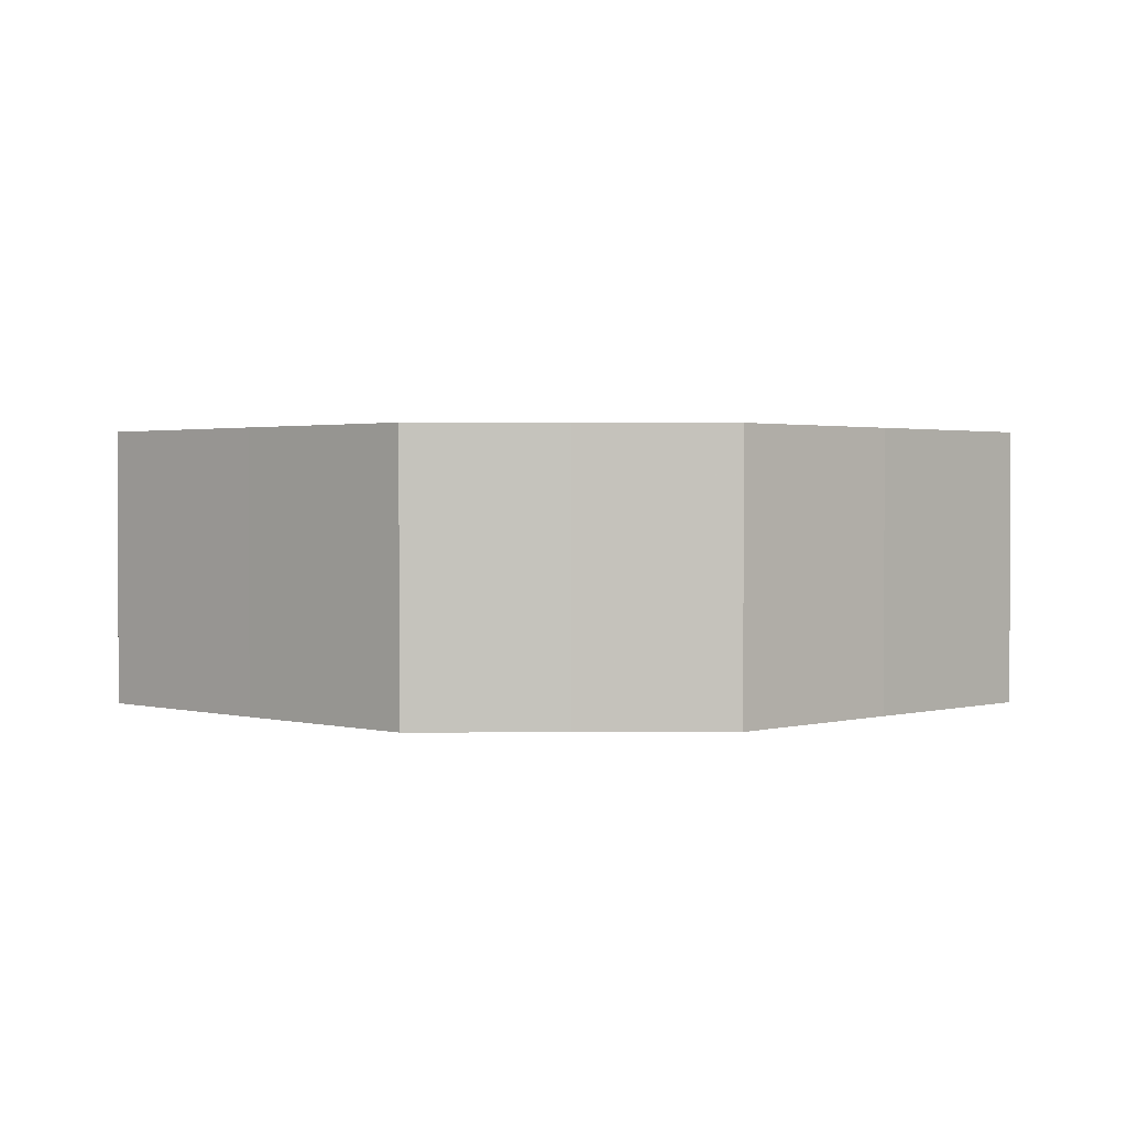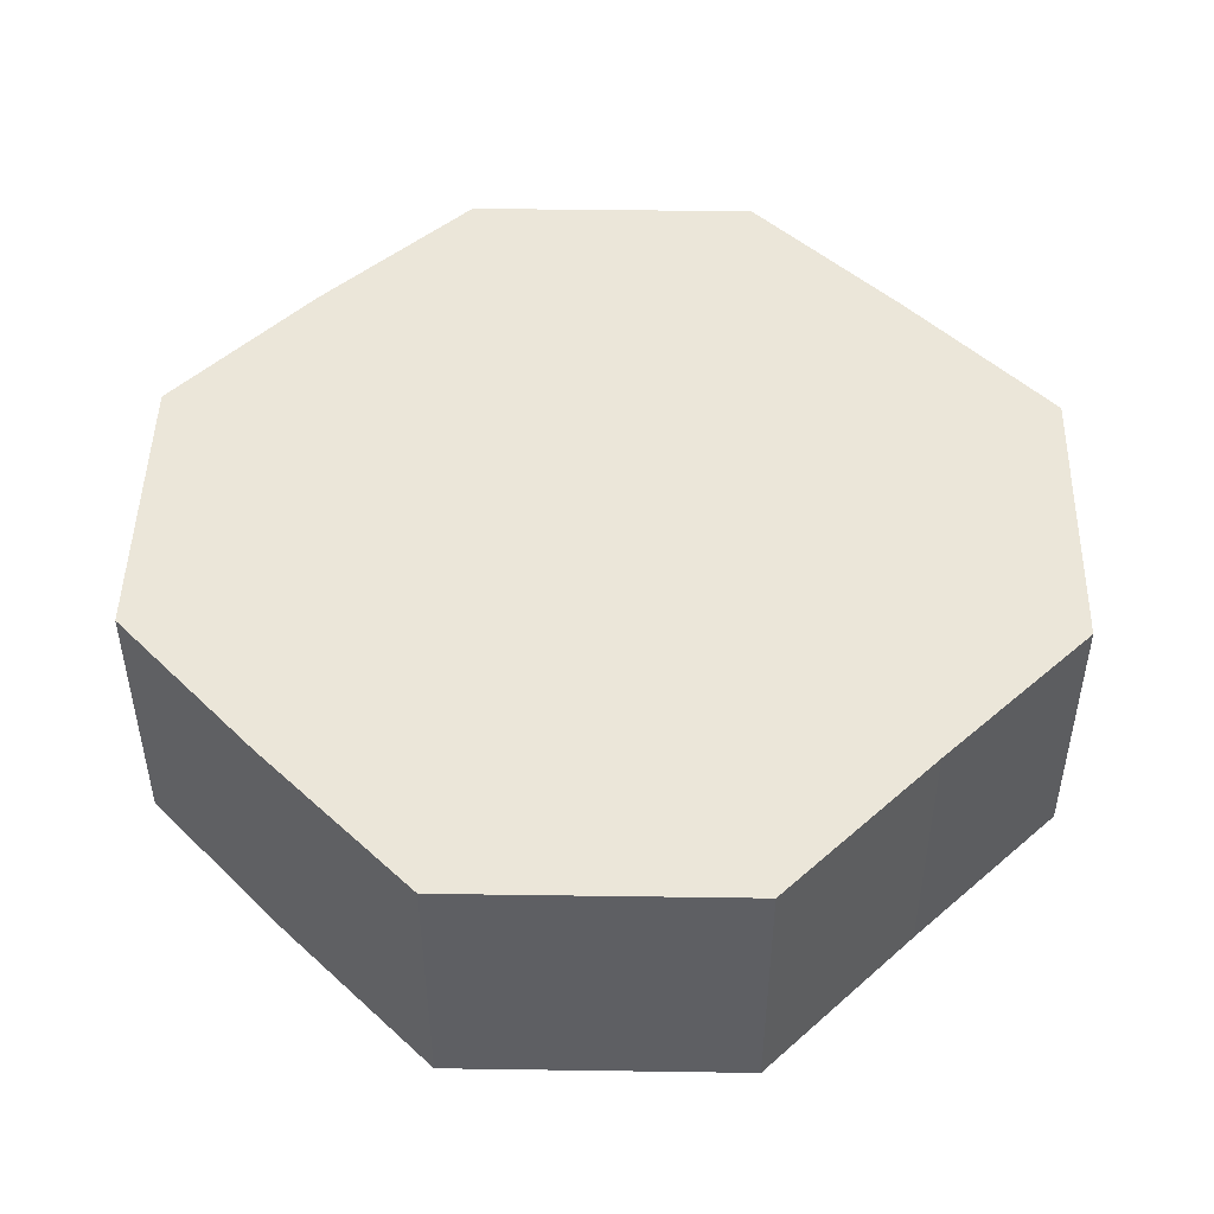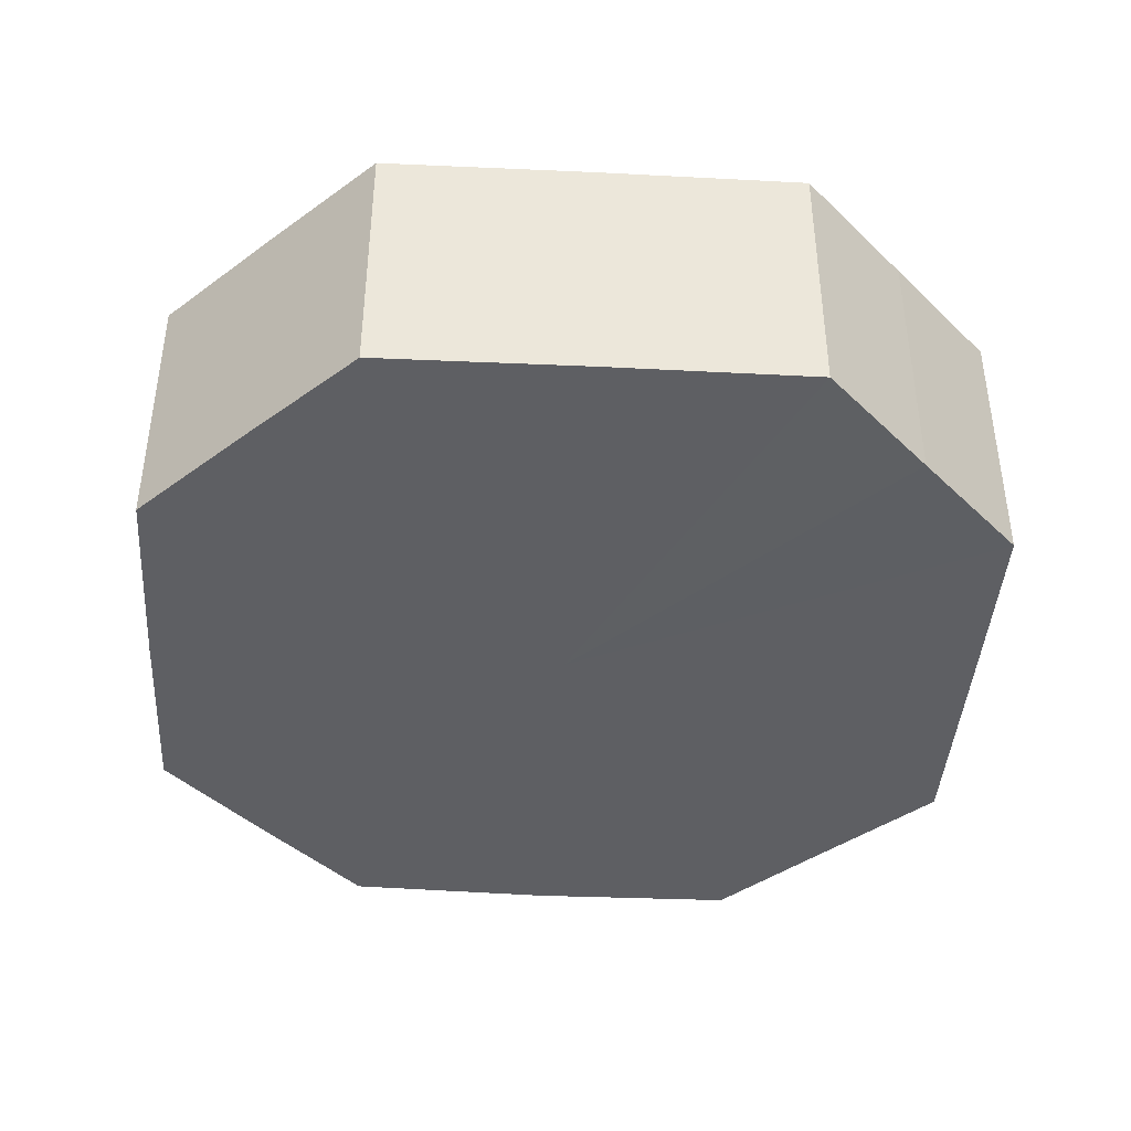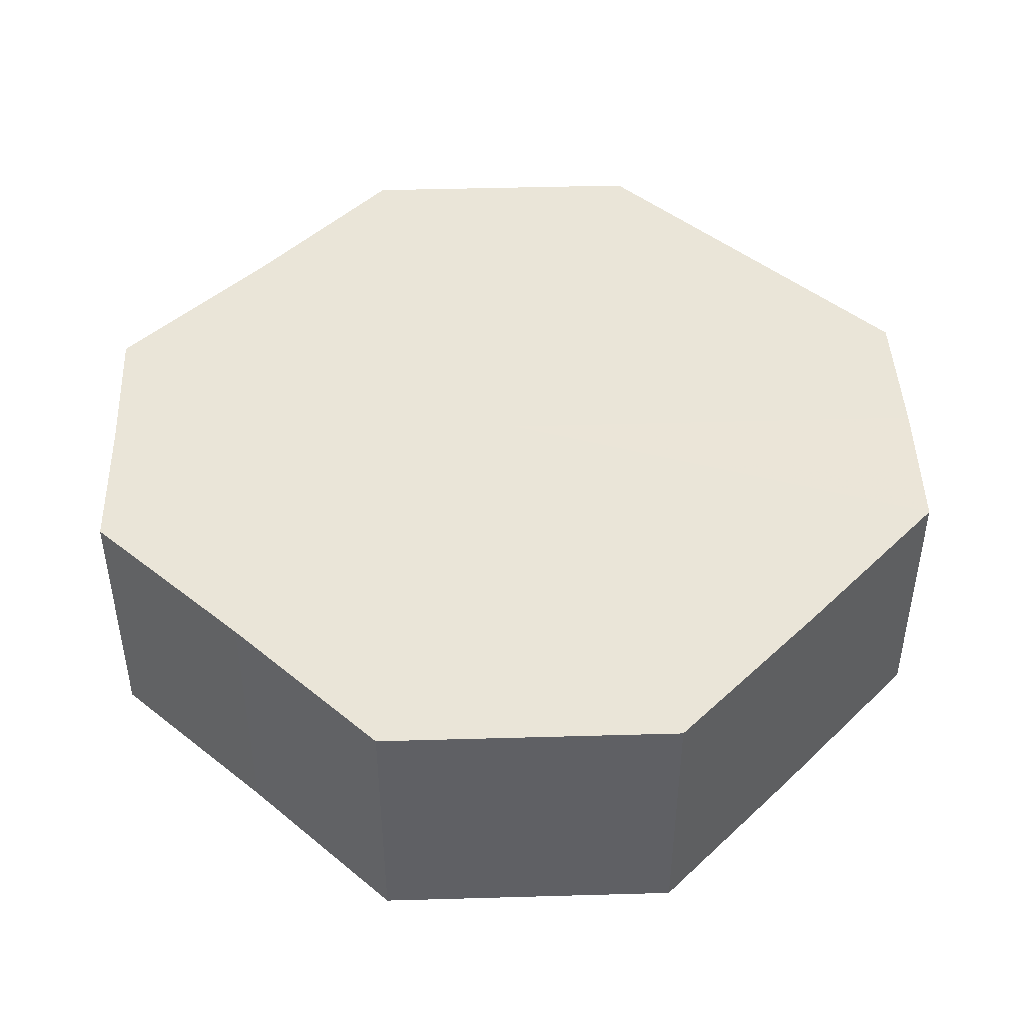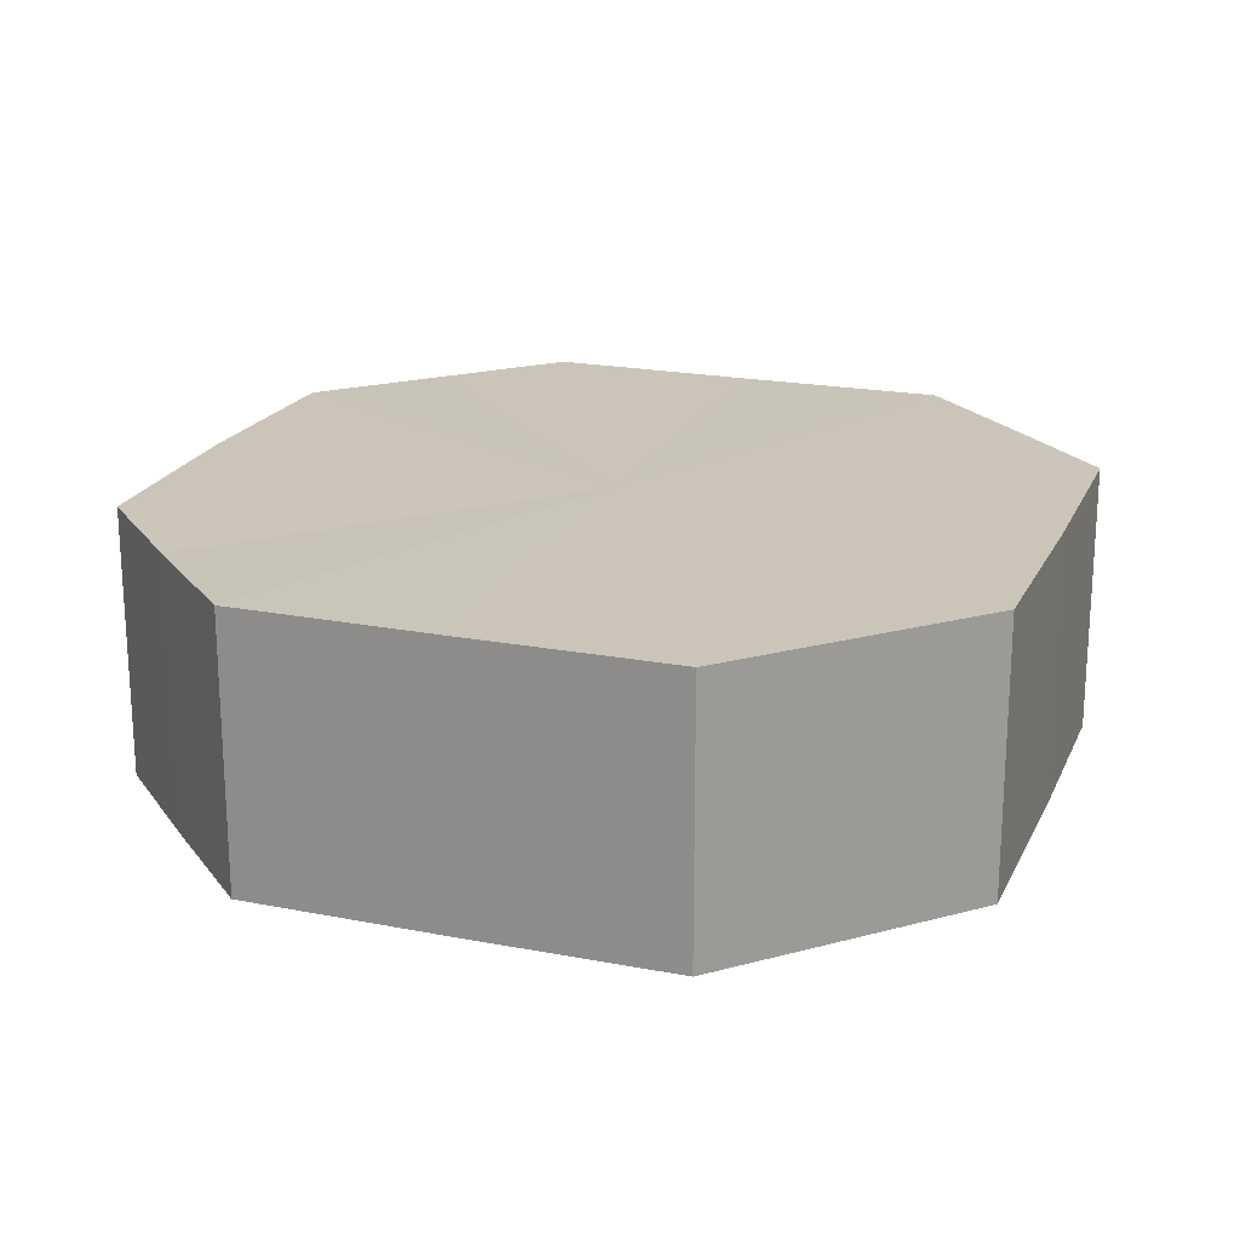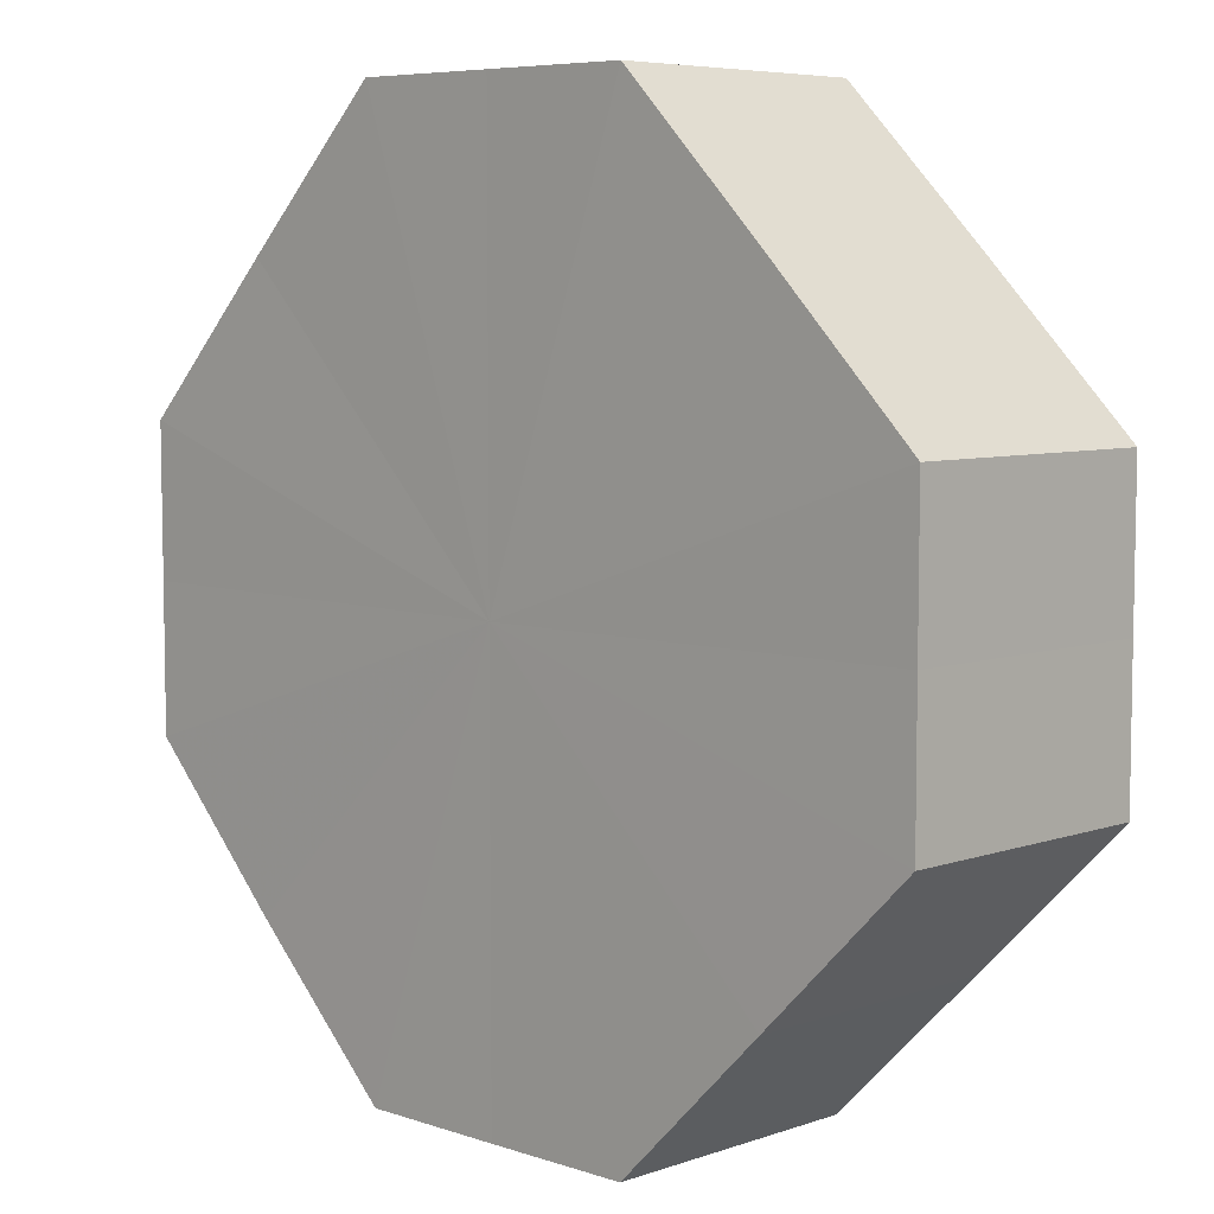
<metadata>
{"format":"obj","ext":"obj","renderer":"f3d","projection":"perspective","resolution":1024,"background":"white","views":[{"elev":1.6,"azim":-0.8,"up":"+Z"},{"elev":48.0,"azim":-179.0,"up":"+Z"},{"elev":-41.4,"azim":131.2,"up":"+Z"},{"elev":45.2,"azim":-2.0,"up":"+Z"},{"elev":20.4,"azim":154.2,"up":"+Z"},{"elev":6.6,"azim":-135.6,"up":"+Y"}]}
</metadata>
<code>
o 17233
v 2201 1870 6.497
v 2201 1870 6.497
v 2201 1870 6.479
v 2201 1870 6.497
v 2201 1870 6.479
v 2201 1870 6.497
v 2201 1870 6.479
v 2201 1870 6.497
v 2201 1870 6.479
v 2201 1870 6.497
v 2201 1870 6.479
v 2201 1870 6.497
v 2201 1870 6.479
v 2201 1870 6.497
v 2201 1870 6.479
v 2201 1870 6.497
v 2201 1870 6.479
v 2201 1870 6.497
v 2201 1870 6.479
v 2201 1870 6.497
v 2201 1870 6.479
v 2201 1870 6.497
v 2201 1870 6.479
v 2201 1870 6.497
v 2201 1870 6.479
v 2201 1870 6.497
v 2201 1870 6.479
v 2201 1870 6.497
v 2201 1870 6.479
v 2201 1870 6.497
v 2201 1870 6.479
v 2201 1870 6.479
v 2201 1870 6.479
v 2201 1870 6.497
v 2201 1870 6.479
v 2201 1870 6.497
v 2201 1870 6.479
v 2201 1870 6.479
v 2201 1870 6.497
v 2201 1870 6.479
v 2201 1870 6.497
v 2201 1870 6.497
v 2201 1870 6.479
v 2201 1870 6.479
v 2201 1870 6.497
v 2201 1870 6.479
v 2201 1870 6.497
v 2201 1870 6.497
v 2201 1870 6.479
v 2201 1870 6.479
v 2201 1870 6.497
v 2201 1870 6.479
v 2201 1870 6.497
v 2201 1870 6.497
v 2201 1870 6.479
v 2201 1870 6.479
v 2201 1870 6.497
v 2201 1870 6.479
v 2201 1870 6.497
v 2201 1870 6.497
v 2201 1870 6.479
v 2201 1870 6.479
v 2201 1870 6.497
v 2201 1870 6.497
v 2201 1870 6.497
v 2201 1870 6.497
v 2201 1870 6.497
v 2201 1870 6.497
v 2201 1870 6.497
v 2201 1870 6.497
v 2201 1870 6.497
v 2201 1870 6.497
v 2201 1870 6.497
v 2201 1870 6.497
v 2201 1870 6.497
v 2201 1870 6.497
v 2201 1870 6.497
v 2201 1870 6.497
v 2201 1870 6.497
v 2201 1870 6.497
v 2201 1870 6.497
v 2201 1870 6.479
v 2201 1870 6.479
v 2201 1870 6.479
v 2201 1870 6.479
v 2201 1870 6.479
v 2201 1870 6.479
v 2201 1870 6.479
v 2201 1870 6.479
v 2201 1870 6.479
v 2201 1870 6.479
v 2201 1870 6.479
v 2201 1870 6.479
v 2201 1870 6.479
v 2201 1870 6.479
v 2201 1870 6.479
v 2201 1870 6.479
v 2201 1870 6.479
f 1 2 3
f 2 4 5
f 6 1 7
f 4 8 9
f 10 6 11
f 8 12 13
f 14 10 15
f 12 16 17
f 18 14 19
f 16 20 21
f 22 18 23
f 20 24 25
f 26 22 27
f 24 28 29
f 30 26 31
f 28 30 32
f 33 34 35
f 35 36 37
f 38 39 33
f 40 41 38
f 37 42 43
f 44 45 40
f 46 47 44
f 43 48 49
f 50 51 46
f 52 53 50
f 49 54 55
f 56 57 52
f 58 59 56
f 55 60 61
f 62 63 58
f 61 64 62
f 65 66 67
f 65 68 66
f 65 67 69
f 65 70 68
f 65 69 71
f 65 72 70
f 65 71 73
f 65 74 72
f 65 73 75
f 65 76 74
f 65 75 77
f 65 78 76
f 65 77 79
f 65 80 78
f 65 79 81
f 65 81 80
f 82 83 84
f 82 85 83
f 82 84 86
f 82 87 85
f 82 86 88
f 82 89 87
f 82 88 90
f 82 91 89
f 82 90 92
f 82 93 91
f 82 92 94
f 82 95 93
f 82 94 96
f 82 97 95
f 82 96 98
f 82 98 97

</code>
